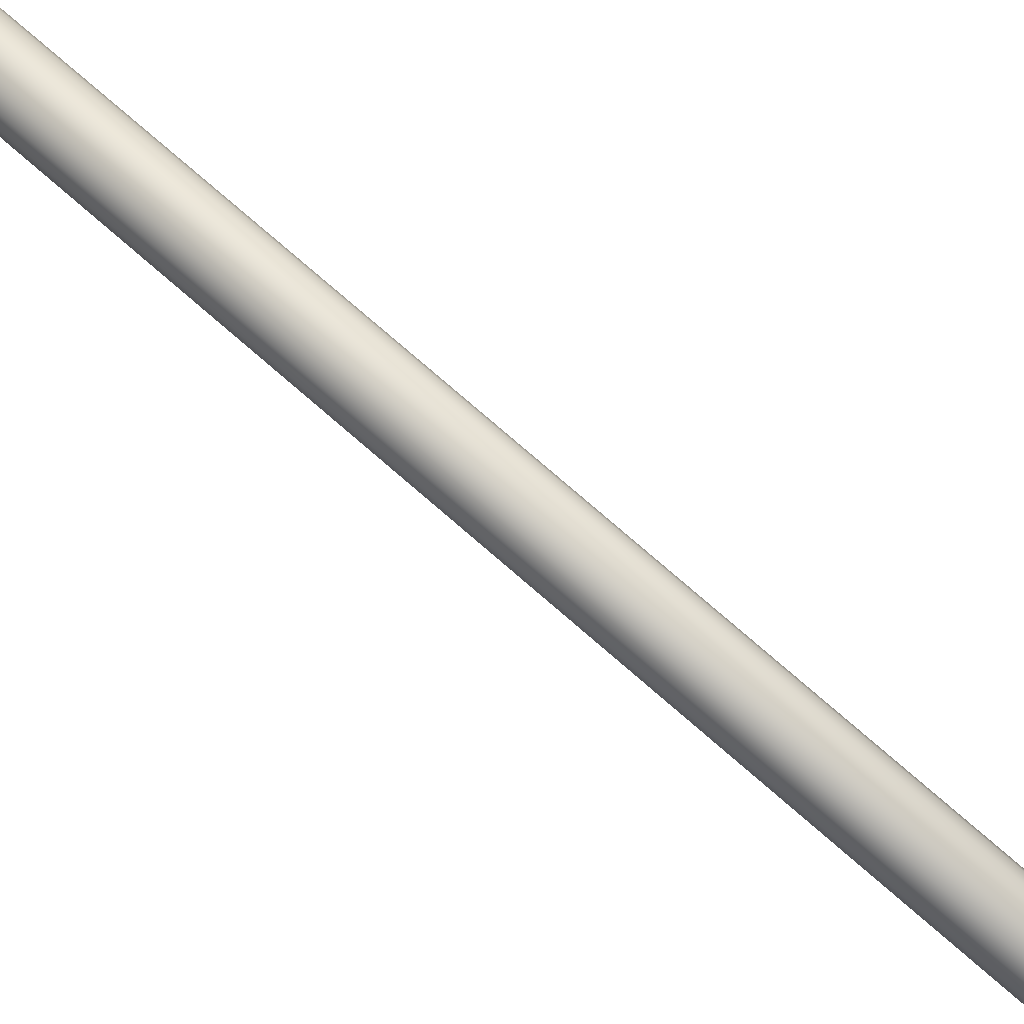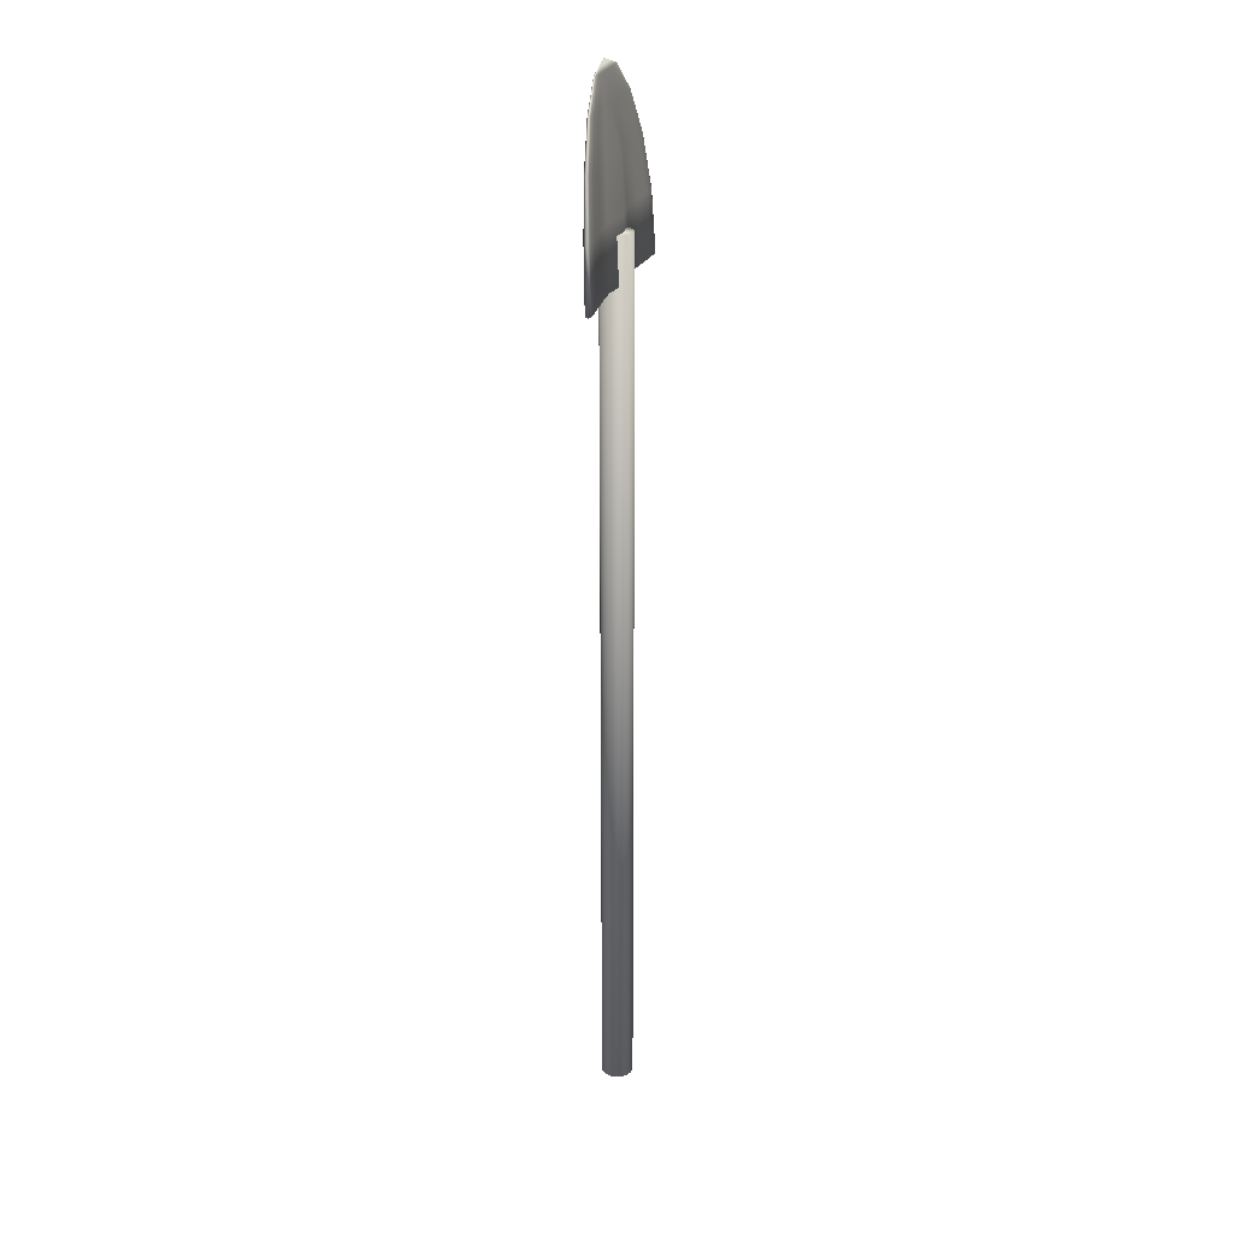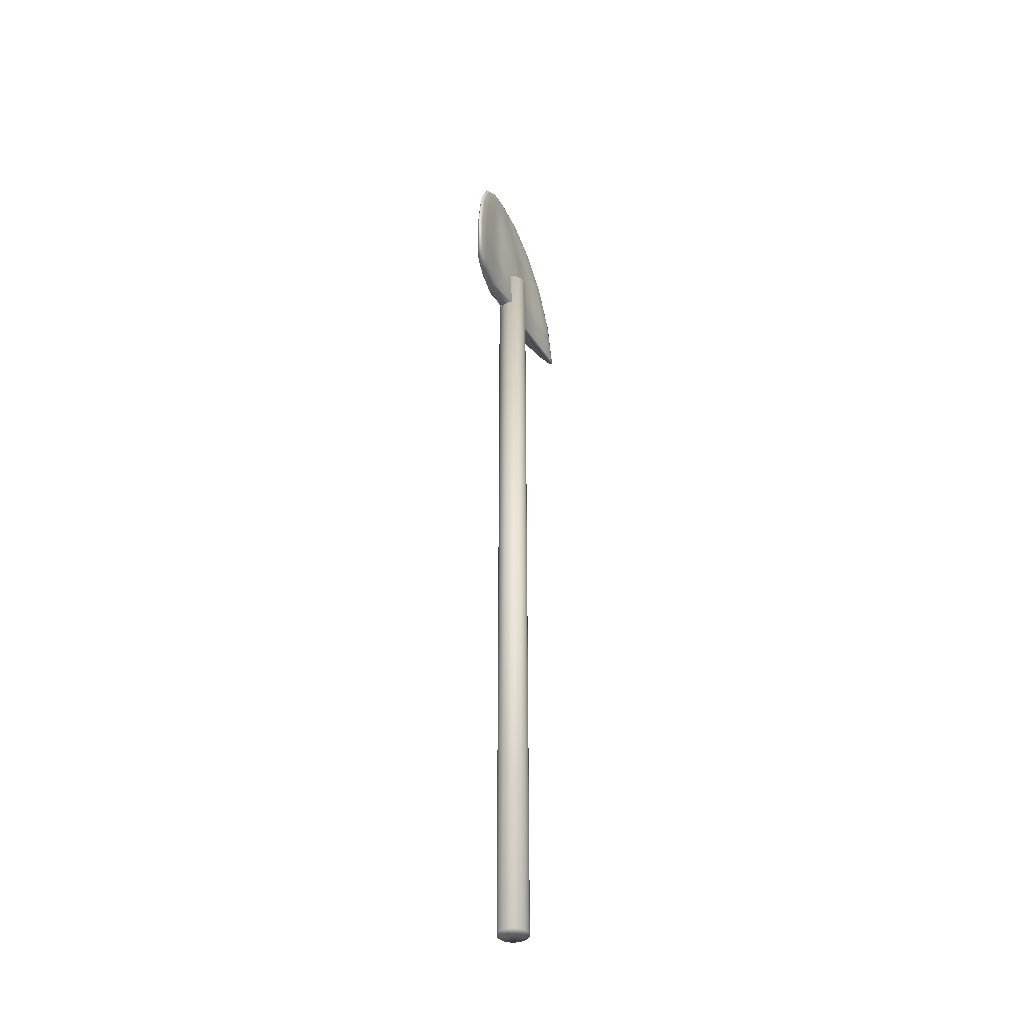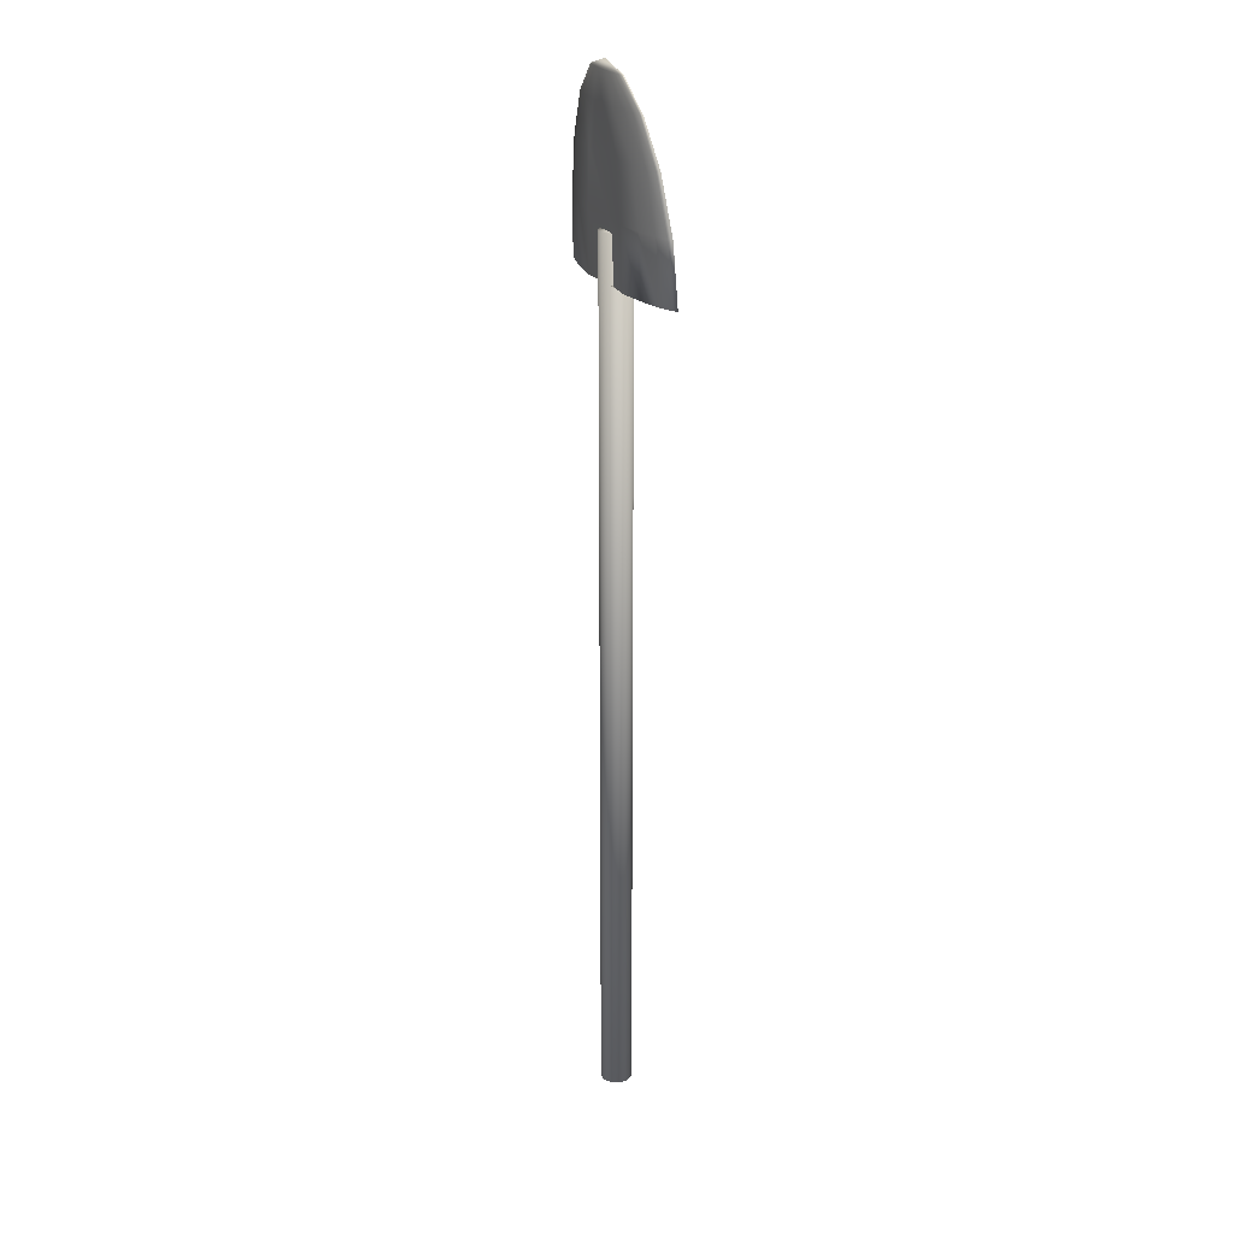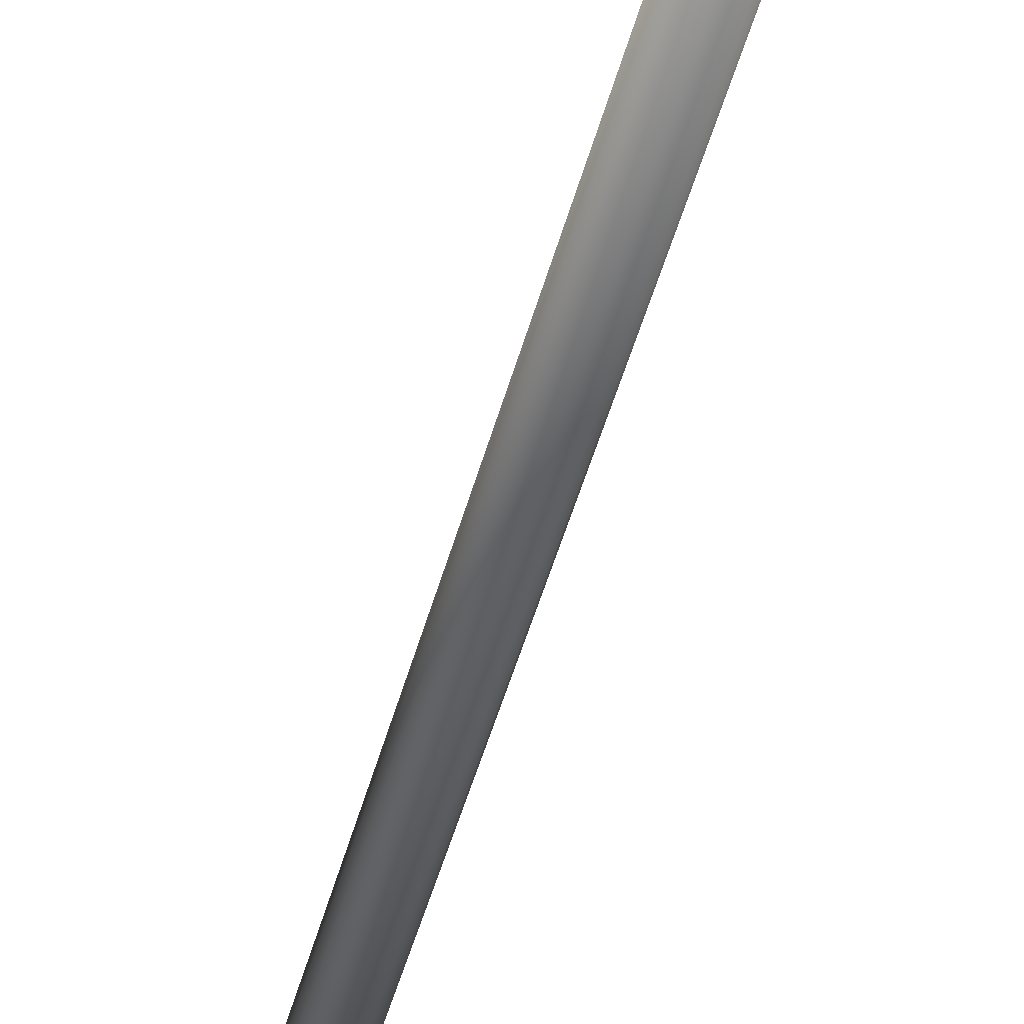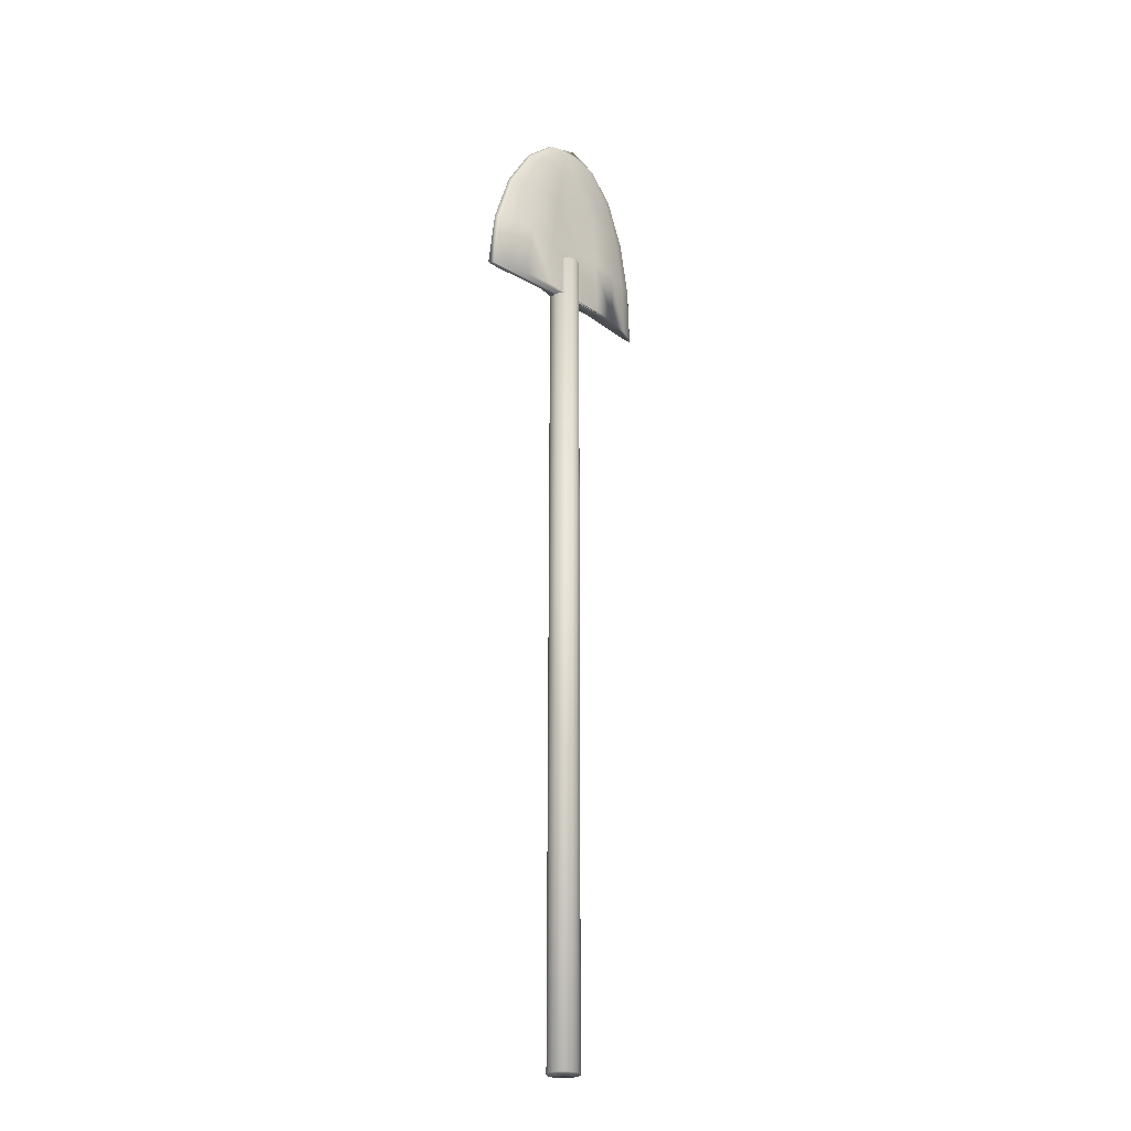
<metadata>
{"format":"obj","ext":"obj","renderer":"f3d","projection":"perspective","resolution":1024,"background":"white","views":[{"elev":70.0,"azim":131.9,"up":"+Z"},{"elev":24.5,"azim":107.2,"up":"+Y"},{"elev":-38.8,"azim":116.0,"up":"+Y"},{"elev":23.5,"azim":67.6,"up":"+Y"},{"elev":-39.6,"azim":167.1,"up":"+Z"},{"elev":-25.8,"azim":-44.2,"up":"+Y"}]}
</metadata>
<code>
v 0.1376 0.8385 0.04814
v 0.1335 0.8385 0.05217
v 0.1282 0.8386 0.0543
v 0.1224 0.8386 0.05424
v 0.1171 0.8386 0.05198
v 0.1131 0.8386 0.04787
v 0.111 0.8386 0.04253
v 0.1111 0.8386 0.03678
v 0.1133 0.8386 0.03149
v 0.1174 0.8386 0.02747
v 0.1227 0.8386 0.02533
v 0.1285 0.8386 0.0254
v 0.1338 0.8386 0.02766
v 0.1378 0.8386 0.03177
v 0.1399 0.8385 0.03711
v 0.1399 0.8385 0.04286
v 0.1369 0.025 0.04781
v 0.1327 0.025 0.05183
v 0.1274 0.02501 0.05397
v 0.1217 0.02501 0.05391
v 0.1164 0.02502 0.05165
v 0.1123 0.02502 0.04753
v 0.1102 0.02503 0.0422
v 0.1103 0.02503 0.03645
v 0.1125 0.02503 0.03116
v 0.1166 0.02503 0.02714
v 0.122 0.02502 0.025
v 0.1277 0.02502 0.02506
v 0.133 0.02501 0.02732
v 0.137 0.02501 0.03144
v 0.1392 0.025 0.03677
v 0.1391 0.025 0.04252
v 0.1247 0.02501 0.03948
v 0.1255 0.8386 0.03982
v 0.1275 0.975 0.04982
v 0.1467 0.9662 0.05044
v 0.1537 0.9662 0.04941
v 0.158 0.9662 0.04839
v 0.1593 0.9662 0.04757
v 0.1576 0.9662 0.04704
v 0.1529 0.9663 0.04684
v 0.1458 0.9663 0.04689
v 0.1368 0.9663 0.0471
v 0.127 0.9663 0.04737
v 0.1173 0.9663 0.04764
v 0.1085 0.9663 0.04793
v 0.1015 0.9663 0.04829
v 0.09708 0.9663 0.04877
v 0.09559 0.9663 0.0494
v 0.09722 0.9663 0.05016
v 0.1018 0.9663 0.05093
v 0.109 0.9662 0.05156
v 0.118 0.9662 0.05189
v 0.128 0.9662 0.05181
v 0.1379 0.9662 0.0513
v 0.1642 0.9407 0.04985
v 0.1773 0.9408 0.04729
v 0.1854 0.9408 0.04491
v 0.1878 0.9408 0.04319
v 0.1843 0.9409 0.0424
v 0.1754 0.9409 0.0425
v 0.1619 0.9409 0.04317
v 0.1451 0.9409 0.04402
v 0.1266 0.9409 0.04469
v 0.1081 0.941 0.04502
v 0.09152 0.941 0.0451
v 0.07835 0.941 0.04519
v 0.06986 0.941 0.04564
v 0.06692 0.941 0.04667
v 0.06988 0.941 0.04829
v 0.0785 0.9409 0.05024
v 0.09206 0.9408 0.05202
v 0.1092 0.9407 0.05312
v 0.1283 0.9407 0.05314
v 0.1473 0.9407 0.05196
v 0.1781 0.9011 0.04838
v 0.196 0.9012 0.04423
v 0.2069 0.9012 0.04046
v 0.21 0.9013 0.03795
v 0.2052 0.9013 0.0371
v 0.193 0.9013 0.03775
v 0.1745 0.9013 0.0393
v 0.1515 0.9013 0.04095
v 0.1259 0.9015 0.03622
v 0.1009 0.9014 0.04229
v 0.0782 0.9015 0.04188
v 0.06017 0.9015 0.04138
v 0.04852 0.9015 0.04149
v 0.04438 0.9015 0.04271
v 0.04825 0.9015 0.04514
v 0.05993 0.9013 0.04833
v 0.0785 0.9012 0.05144
v 0.1022 0.9011 0.05347
v 0.1283 0.9012 0.04785
v 0.1548 0.9011 0.05184
v 0.187 0.8512 0.04657
v 0.2079 0.8513 0.04121
v 0.2206 0.8514 0.03642
v 0.2241 0.8515 0.03336
v 0.2183 0.8515 0.03254
v 0.204 0.8515 0.03369
v 0.1824 0.8515 0.03598
v 0.1555 0.8515 0.03828
v 0.1256 0.8517 0.03387
v 0.09629 0.8516 0.03983
v 0.06969 0.8516 0.03896
v 0.04859 0.8517 0.03791
v 0.03493 0.8517 0.03765
v 0.03 0.8517 0.03894
v 0.0344 0.8516 0.04193
v 0.04797 0.8515 0.04607
v 0.0697 0.8513 0.05021
v 0.09758 0.8512 0.05299
v 0.1285 0.8513 0.04754
v 0.1596 0.8511 0.05104
v 0.1899 0.7959 0.04489
v 0.2119 0.796 0.03909
v 0.2252 0.7961 0.03392
v 0.2288 0.7962 0.03066
v 0.2227 0.7962 0.02986
v 0.2077 0.7962 0.03122
v 0.1851 0.7962 0.03379
v 0.1568 0.7962 0.03634
v 0.1254 0.7964 0.03205
v 0.09463 0.7963 0.03796
v 0.06671 0.7964 0.03691
v 0.04455 0.7964 0.03563
v 0.03022 0.7965 0.03522
v 0.025 0.7964 0.03652
v 0.02957 0.7964 0.03972
v 0.04379 0.7962 0.04421
v 0.06659 0.796 0.04873
v 0.0959 0.7959 0.0518
v 0.1284 0.796 0.04642
v 0.1612 0.7958 0.04974
f 1 2 18
f 1 18 17
f 2 3 19
f 2 19 18
f 3 4 20
f 3 20 19
f 4 5 21
f 4 21 20
f 5 6 22
f 5 22 21
f 6 7 23
f 6 23 22
f 7 8 24
f 7 24 23
f 8 9 25
f 8 25 24
f 9 10 26
f 9 26 25
f 10 11 27
f 10 27 26
f 11 12 28
f 11 28 27
f 12 13 29
f 12 29 28
f 13 14 30
f 13 30 29
f 14 15 31
f 14 31 30
f 15 16 32
f 15 32 31
f 16 1 17
f 16 17 32
f 2 1 34
f 3 2 34
f 4 3 34
f 5 4 34
f 6 5 34
f 7 6 34
f 8 7 34
f 9 8 34
f 10 9 34
f 11 10 34
f 12 11 34
f 13 12 34
f 14 13 34
f 15 14 34
f 16 15 34
f 1 16 34
f 17 18 33
f 18 19 33
f 19 20 33
f 20 21 33
f 21 22 33
f 22 23 33
f 23 24 33
f 24 25 33
f 25 26 33
f 26 27 33
f 27 28 33
f 28 29 33
f 29 30 33
f 30 31 33
f 31 32 33
f 32 17 33
f 35 36 37
f 35 37 38
f 35 38 39
f 35 39 40
f 35 40 41
f 35 41 42
f 35 42 43
f 35 43 44
f 35 44 45
f 35 45 46
f 35 46 47
f 35 47 48
f 35 48 49
f 35 49 50
f 35 50 51
f 35 51 52
f 35 52 53
f 35 53 54
f 35 54 55
f 35 55 36
f 36 56 57
f 36 57 37
f 37 57 58
f 37 58 38
f 38 58 59
f 38 59 39
f 39 59 60
f 39 60 40
f 40 60 61
f 40 61 41
f 41 61 62
f 41 62 42
f 42 62 63
f 42 63 43
f 43 63 64
f 43 64 44
f 44 64 65
f 44 65 45
f 45 65 66
f 45 66 46
f 46 66 67
f 46 67 47
f 47 67 68
f 47 68 48
f 48 68 69
f 48 69 49
f 49 69 70
f 49 70 50
f 50 70 71
f 50 71 51
f 51 71 72
f 51 72 52
f 52 72 73
f 52 73 53
f 53 73 74
f 53 74 54
f 54 74 75
f 54 75 55
f 55 75 56
f 55 56 36
f 56 76 77
f 56 77 57
f 57 77 78
f 57 78 58
f 58 78 79
f 58 79 59
f 59 79 80
f 59 80 60
f 60 80 81
f 60 81 61
f 61 81 82
f 61 82 62
f 62 82 83
f 62 83 63
f 63 83 84
f 63 84 64
f 64 84 85
f 64 85 65
f 65 85 86
f 65 86 66
f 66 86 87
f 66 87 67
f 67 87 88
f 67 88 68
f 68 88 89
f 68 89 69
f 69 89 90
f 69 90 70
f 70 90 91
f 70 91 71
f 71 91 92
f 71 92 72
f 72 92 93
f 72 93 73
f 73 93 94
f 73 94 74
f 74 94 95
f 74 95 75
f 75 95 76
f 75 76 56
f 76 96 97
f 76 97 77
f 77 97 98
f 77 98 78
f 78 98 99
f 78 99 79
f 79 99 100
f 79 100 80
f 80 100 101
f 80 101 81
f 81 101 102
f 81 102 82
f 82 102 103
f 82 103 83
f 83 103 104
f 83 104 84
f 84 104 105
f 84 105 85
f 85 105 106
f 85 106 86
f 86 106 107
f 86 107 87
f 87 107 108
f 87 108 88
f 88 108 109
f 88 109 89
f 89 109 110
f 89 110 90
f 90 110 111
f 90 111 91
f 91 111 112
f 91 112 92
f 92 112 113
f 92 113 93
f 93 113 114
f 93 114 94
f 94 114 115
f 94 115 95
f 95 115 96
f 95 96 76
f 96 116 117
f 96 117 97
f 97 117 118
f 97 118 98
f 98 118 119
f 98 119 99
f 99 119 120
f 99 120 100
f 100 120 121
f 100 121 101
f 101 121 122
f 101 122 102
f 102 122 123
f 102 123 103
f 103 123 124
f 103 124 104
f 104 124 125
f 104 125 105
f 105 125 126
f 105 126 106
f 106 126 127
f 106 127 107
f 107 127 128
f 107 128 108
f 108 128 129
f 108 129 109
f 109 129 130
f 109 130 110
f 110 130 131
f 110 131 111
f 111 131 132
f 111 132 112
f 112 132 133
f 112 133 113
f 113 133 134
f 113 134 114
f 114 134 135
f 114 135 115
f 115 135 116
f 115 116 96
f 116 118 117
f 116 119 118
f 116 120 119
f 116 121 120
f 116 122 121
f 116 123 122
f 116 124 123
f 116 125 124
f 116 126 125
f 116 127 126
f 116 128 127
f 116 129 128
f 116 130 129
f 116 131 130
f 116 132 131
f 116 133 132
f 116 134 133
f 116 135 134

</code>
